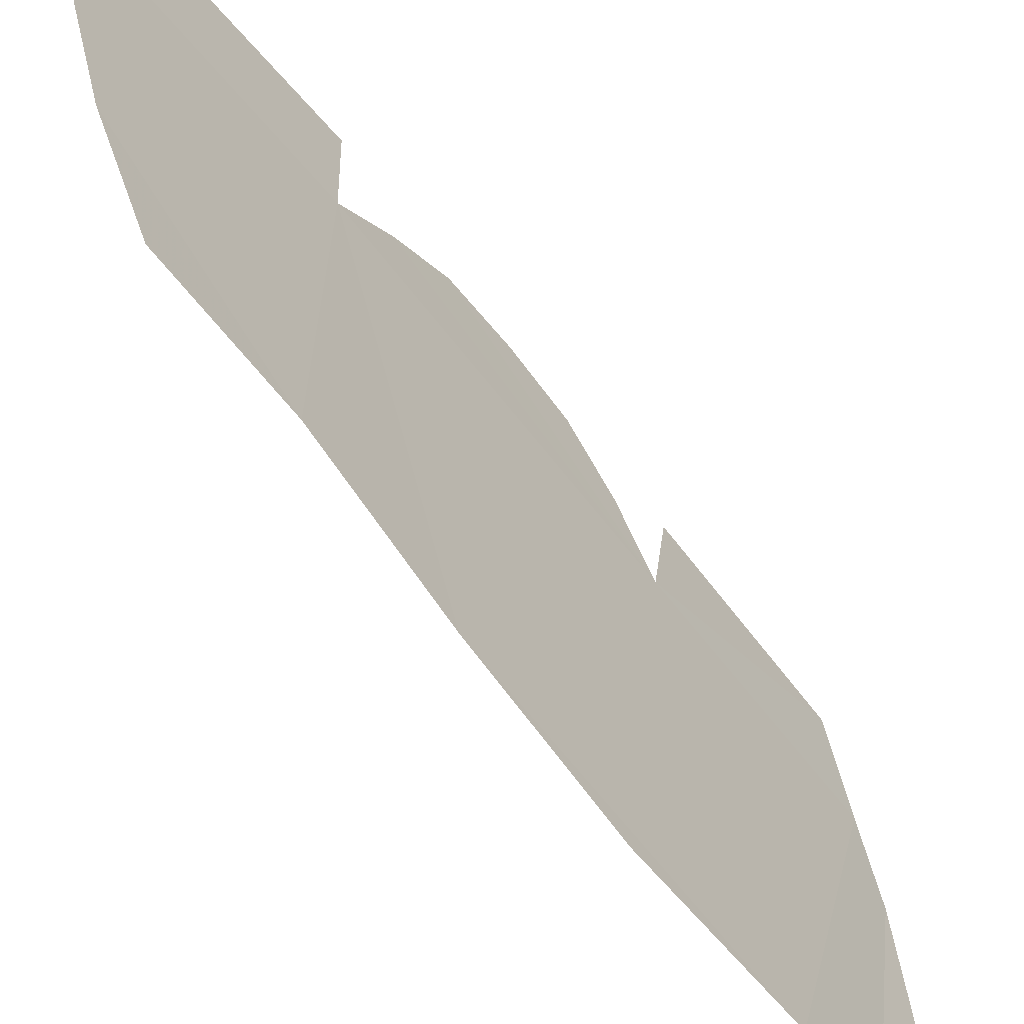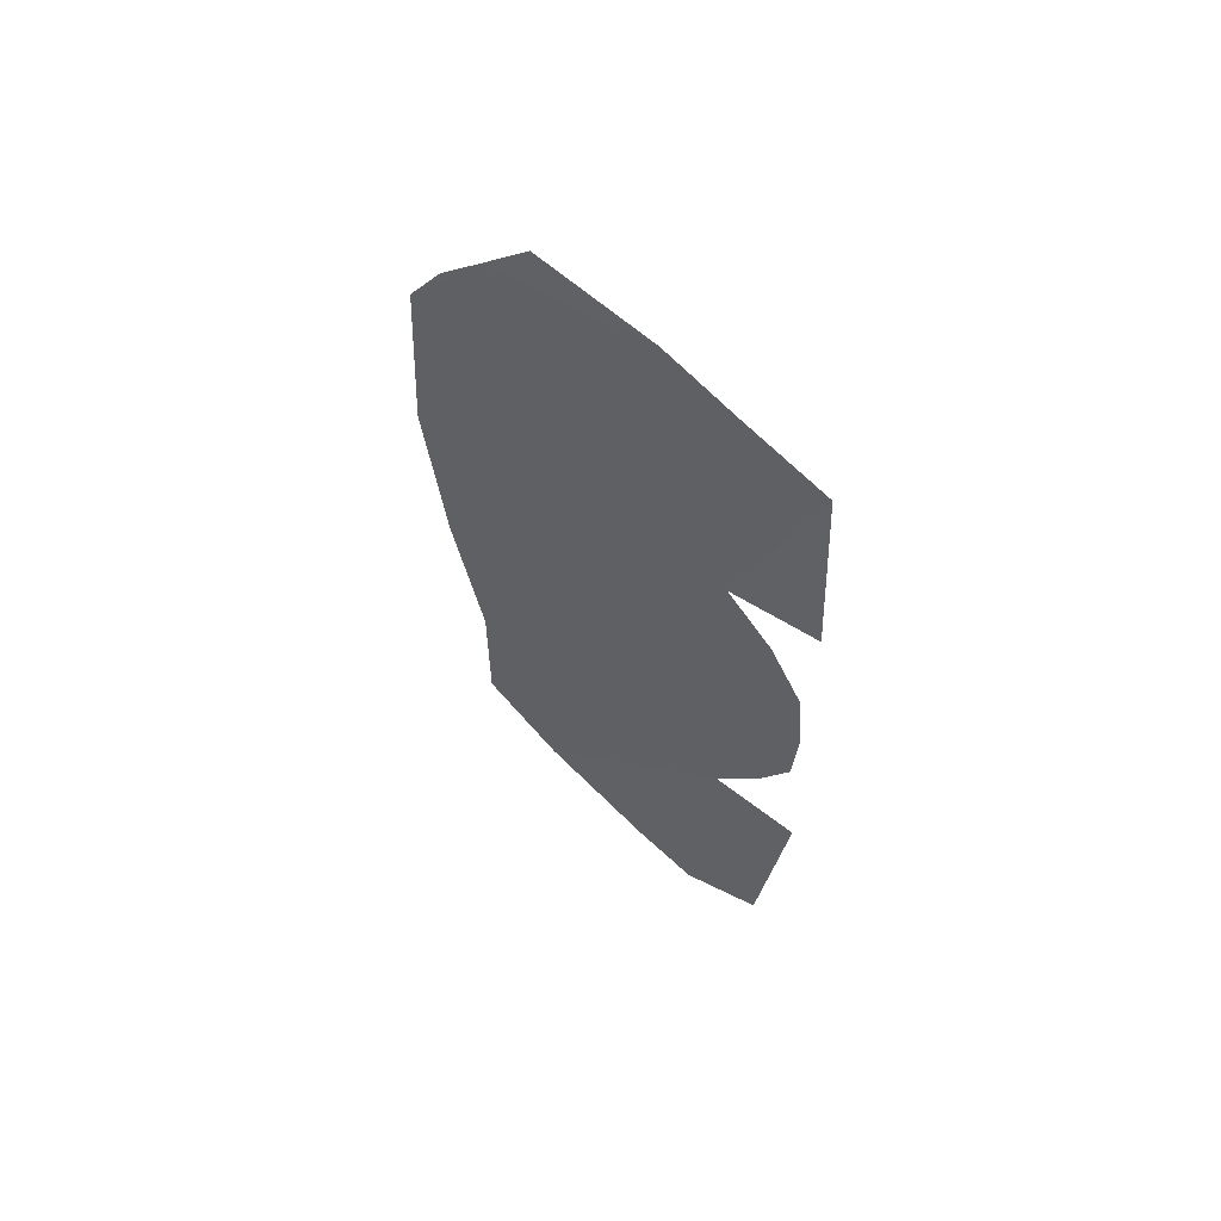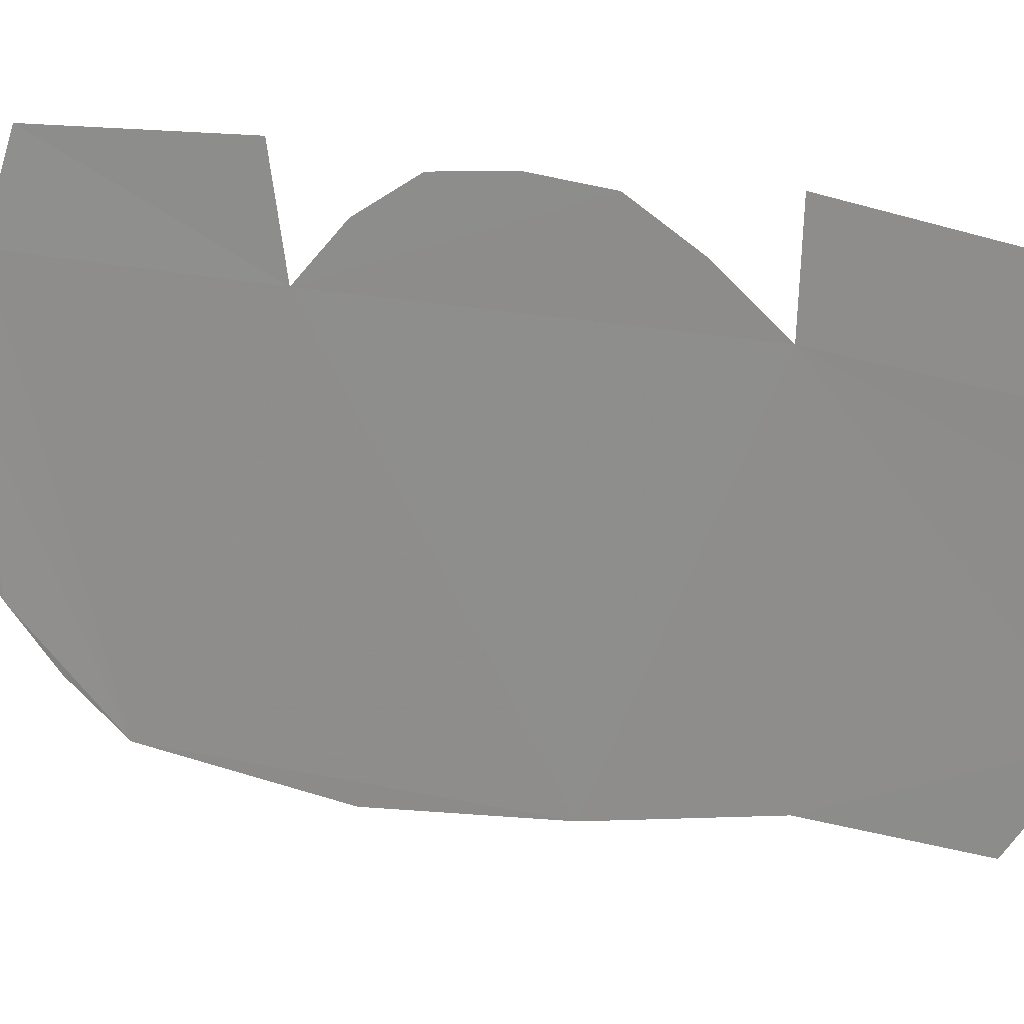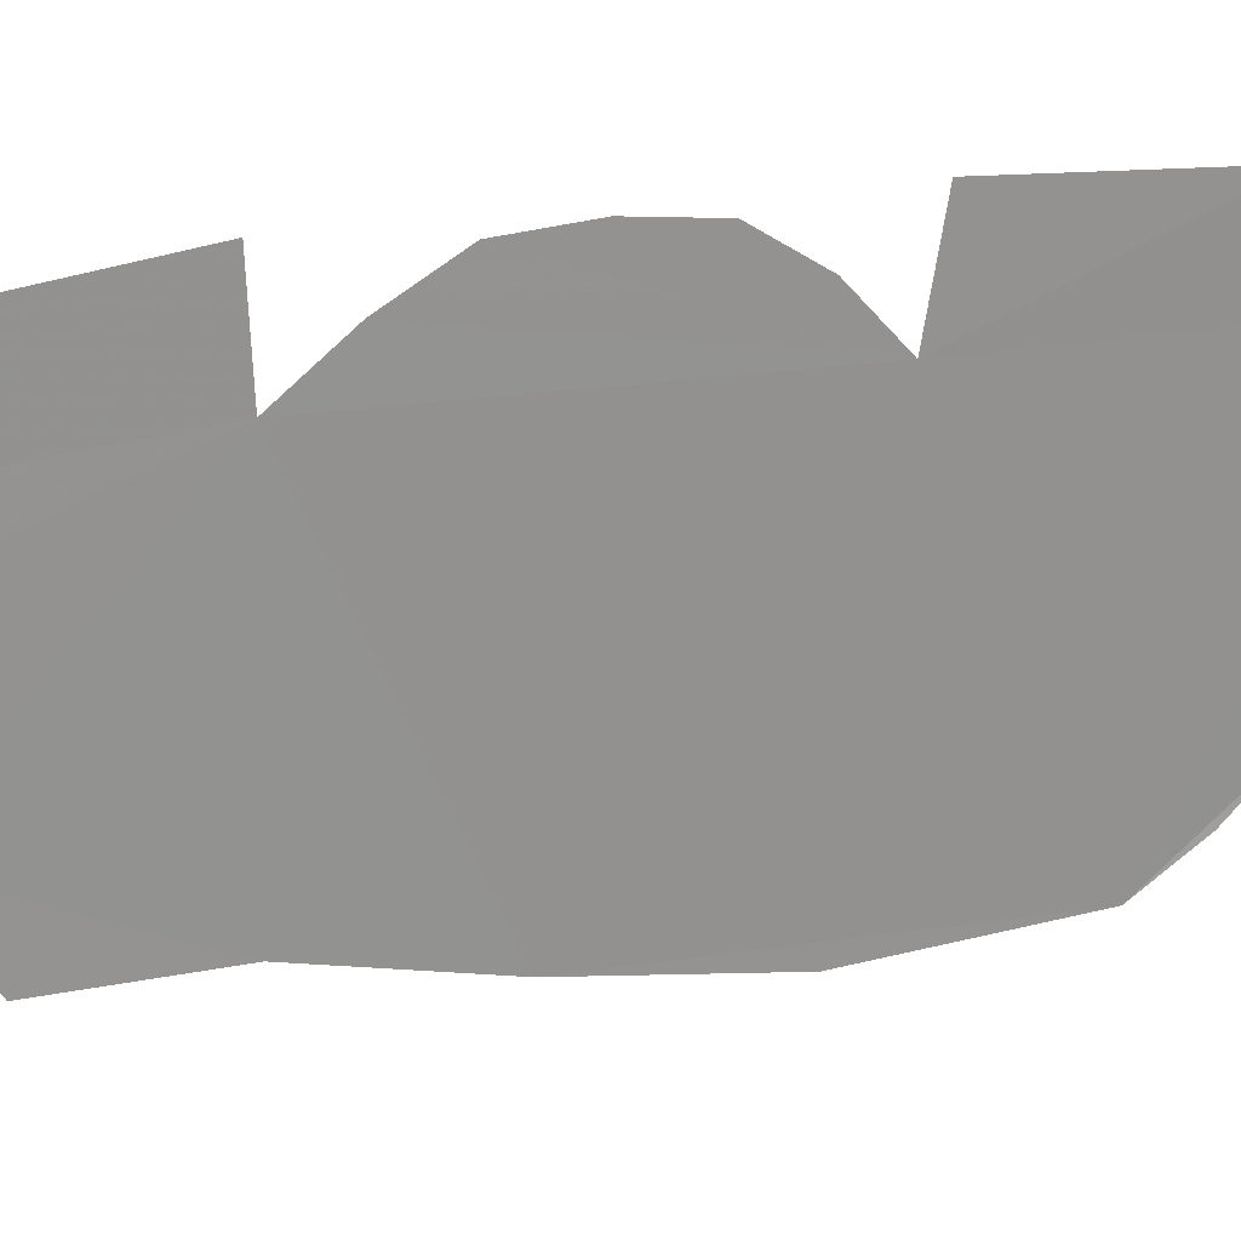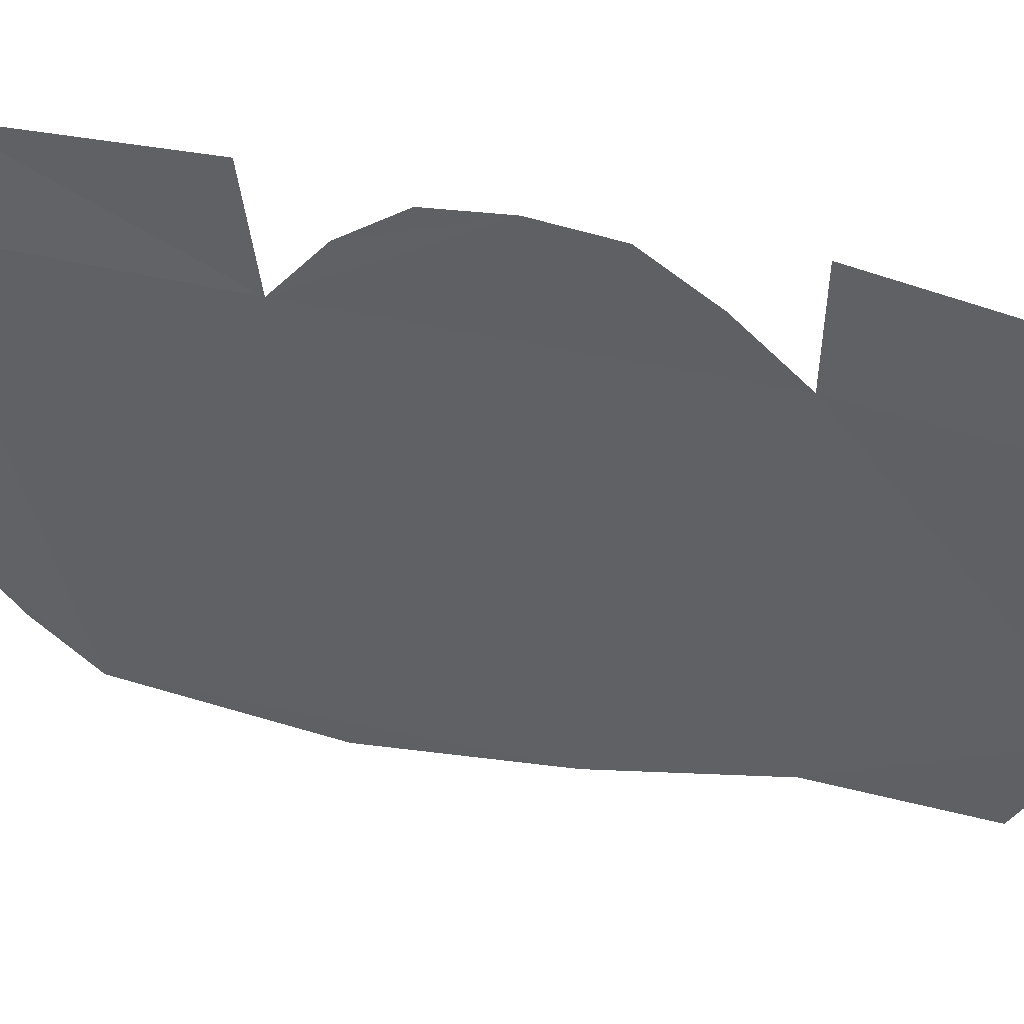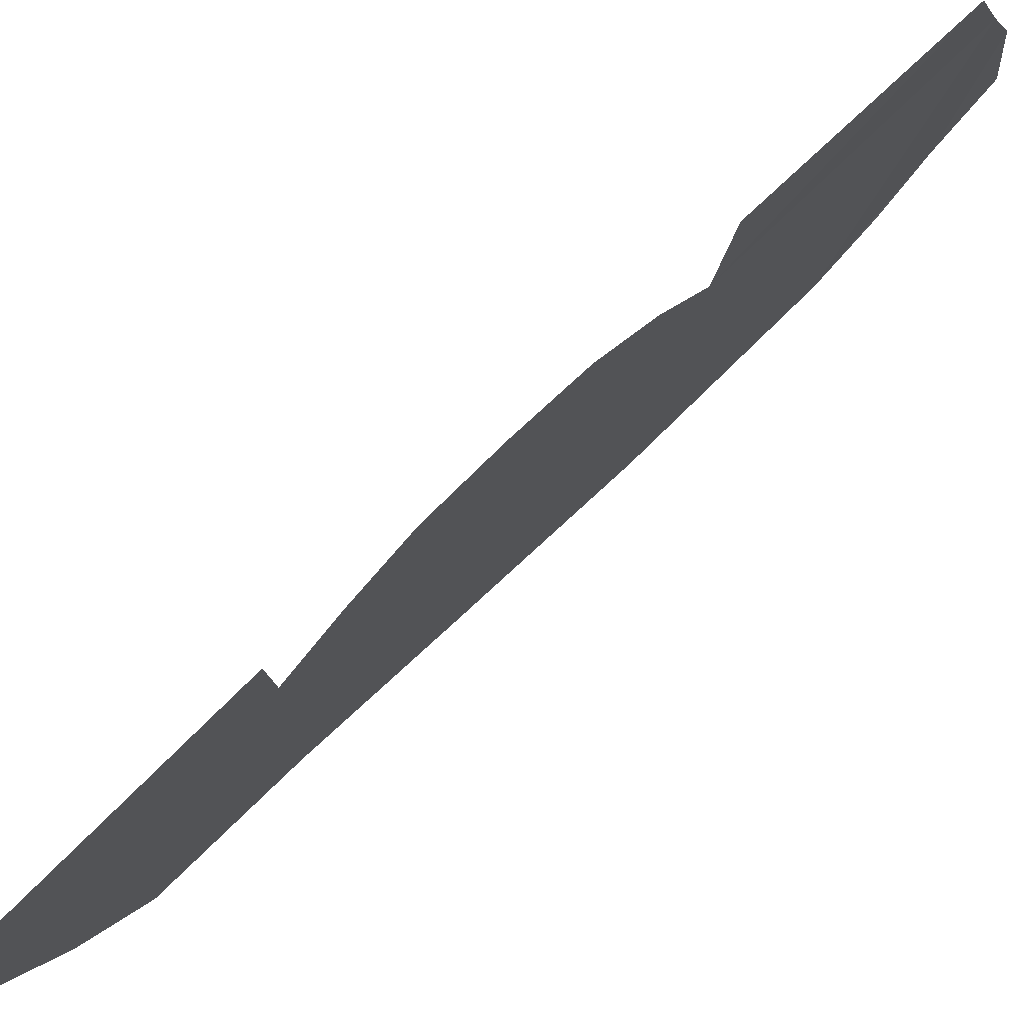
<metadata>
{"format":"obj","ext":"obj","renderer":"f3d","projection":"perspective","resolution":1024,"background":"white","views":[{"elev":-59.8,"azim":-143.1,"up":"+Y"},{"elev":59.1,"azim":128.5,"up":"+Z"},{"elev":18.6,"azim":118.3,"up":"+Y"},{"elev":22.8,"azim":-108.5,"up":"+Y"},{"elev":37.3,"azim":109.1,"up":"+Y"},{"elev":78.3,"azim":-133.8,"up":"+Y"}]}
</metadata>
<code>
v 0.4769 0.9307 0.3014
v 0.4836 0.1168 0.6285
v 0.4829 0.149 -0.2006
v 0.476 0.9493 -0.5352
v 0.4829 0.149 -0.2006
v 0.4797 0.2327 -0.5522
v 0.476 0.9493 -0.5352
v 0.476 0.9493 -0.5352
v 0.4794 0.7302 -1.124
v 0.4807 0.8958 -1.168
v 0.4792 0.439 -1.007
v 0.4794 0.7302 -1.124
v 0.476 0.9493 -0.5352
v 0.4797 0.2327 -0.5522
v 0.4779 0.9237 0.8863
v 0.4836 0.1168 0.6285
v 0.4769 0.9307 0.3014
v 0.4743 1.134 0.8135
v 0.4769 0.9307 0.3014
v 0.476 0.9493 -0.5352
v 0.4764 1.057 -0.4013
v 0.4766 1.14 -0.2602
v 0.476 0.9493 -0.5352
v 0.4807 0.8958 -1.168
v 0.4787 1.099 -1.075
v 0.4746 1.17 -0.544
v 0.4743 1.134 0.8135
v 0.4769 0.9307 0.3014
v 0.476 1.161 0.3398
v 0.4829 0.149 -0.2006
v 0.4836 0.1168 0.6285
v 0.4829 0.09055 0.1926
v 0.4785 0.2326 -0.8735
v 0.4792 0.439 -1.007
v 0.4797 0.2327 -0.5522
v 0.4836 0.1168 0.6285
v 0.4779 0.9237 0.8863
v 0.4808 0.7441 0.9536
v 0.4851 0.3193 0.8731
v 0.4851 0.3193 0.8731
v 0.4832 0.2092 0.7625
v 0.4836 0.1168 0.6285
v 0.4811 0.4442 0.9968
v 0.4851 0.3193 0.8731
v 0.4808 0.7441 0.9536
v 0.4769 0.9307 0.3014
v 0.4766 1.14 -0.2602
v 0.4765 1.152 -0.0966
v 0.4766 1.05 0.1935
v 0.4766 1.05 0.1935
v 0.4765 1.152 -0.0966
v 0.4764 1.134 0.06295
g mesh7426617
f 1 2 3
f 3 4 1
f 5 6 7
f 8 9 10
f 11 12 13
f 13 14 11
f 15 16 17
f 17 18 15
f 19 20 21
f 21 22 19
f 23 24 25
f 25 26 23
f 27 28 29
f 30 31 32
f 33 34 35
f 36 37 38
f 38 39 36
f 40 41 42
f 43 44 45
f 46 47 48
f 48 49 46
f 50 51 52

</code>
